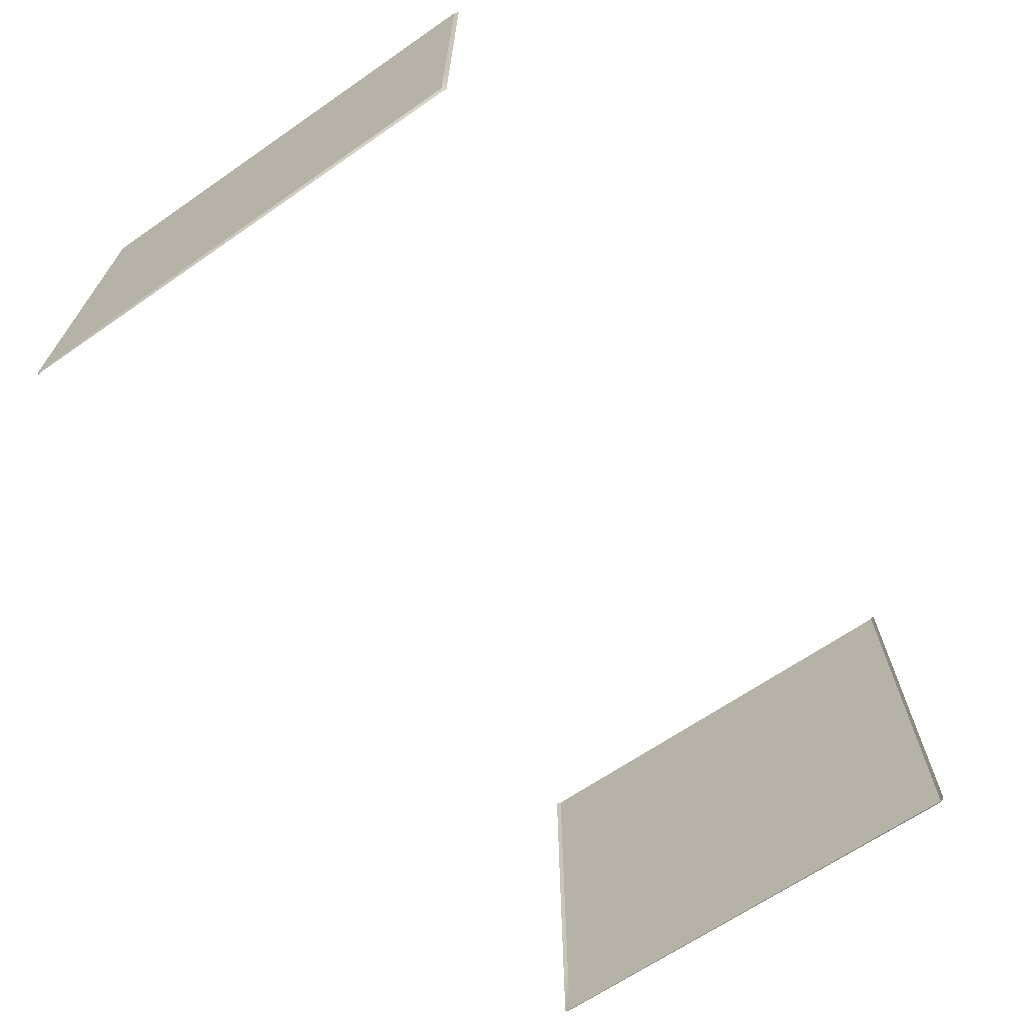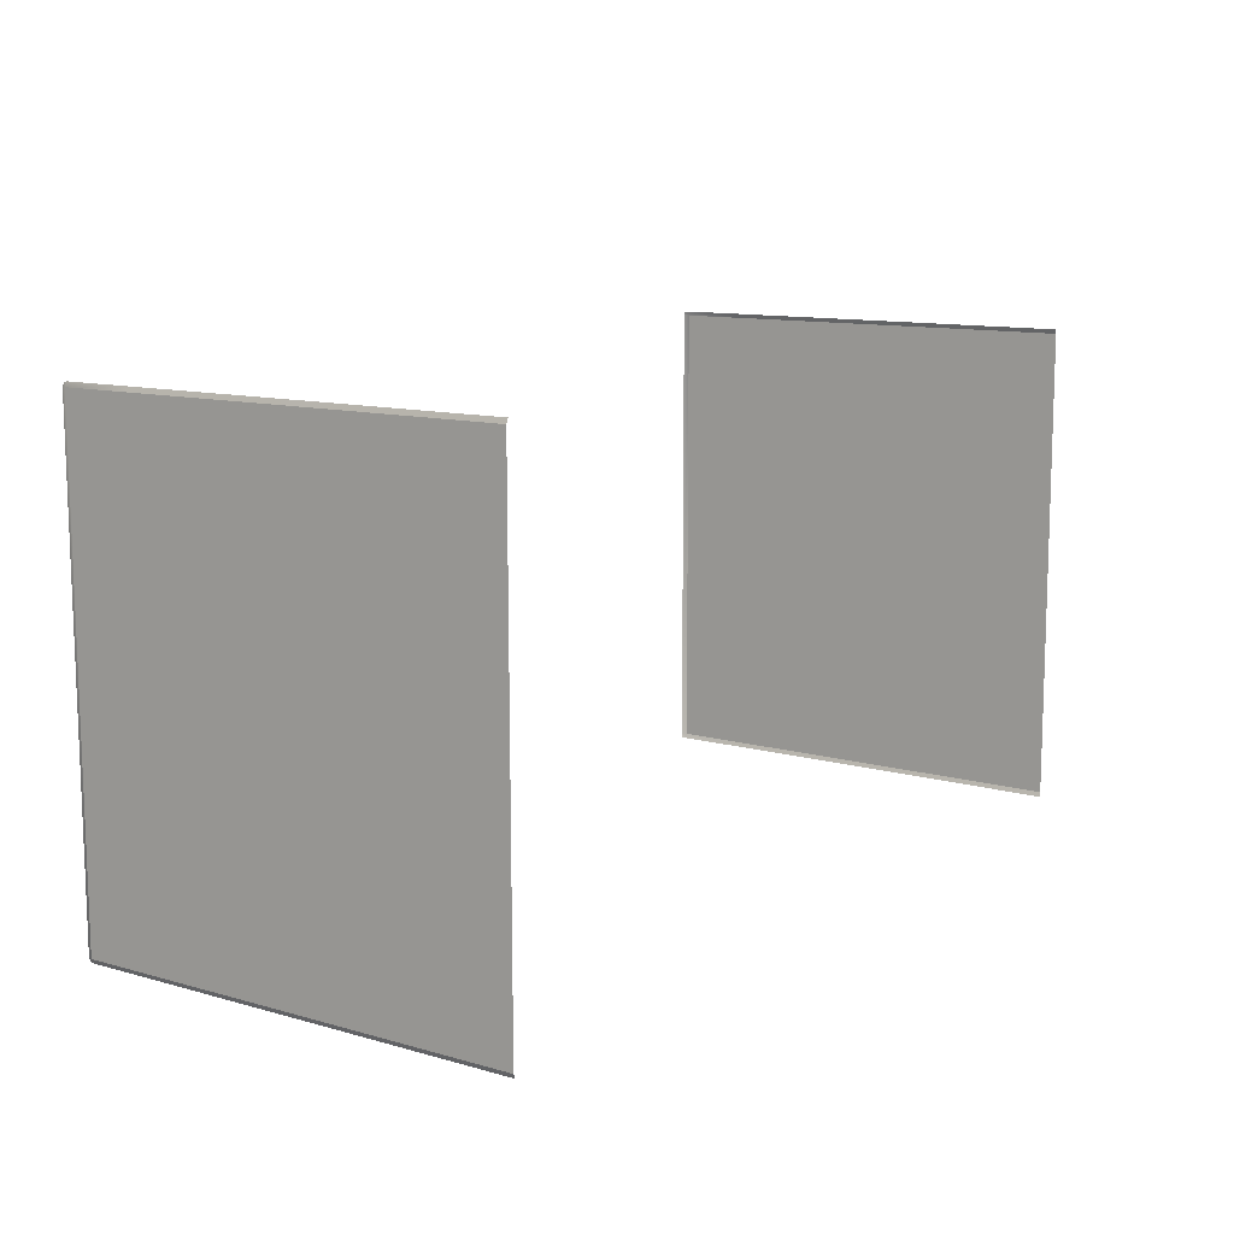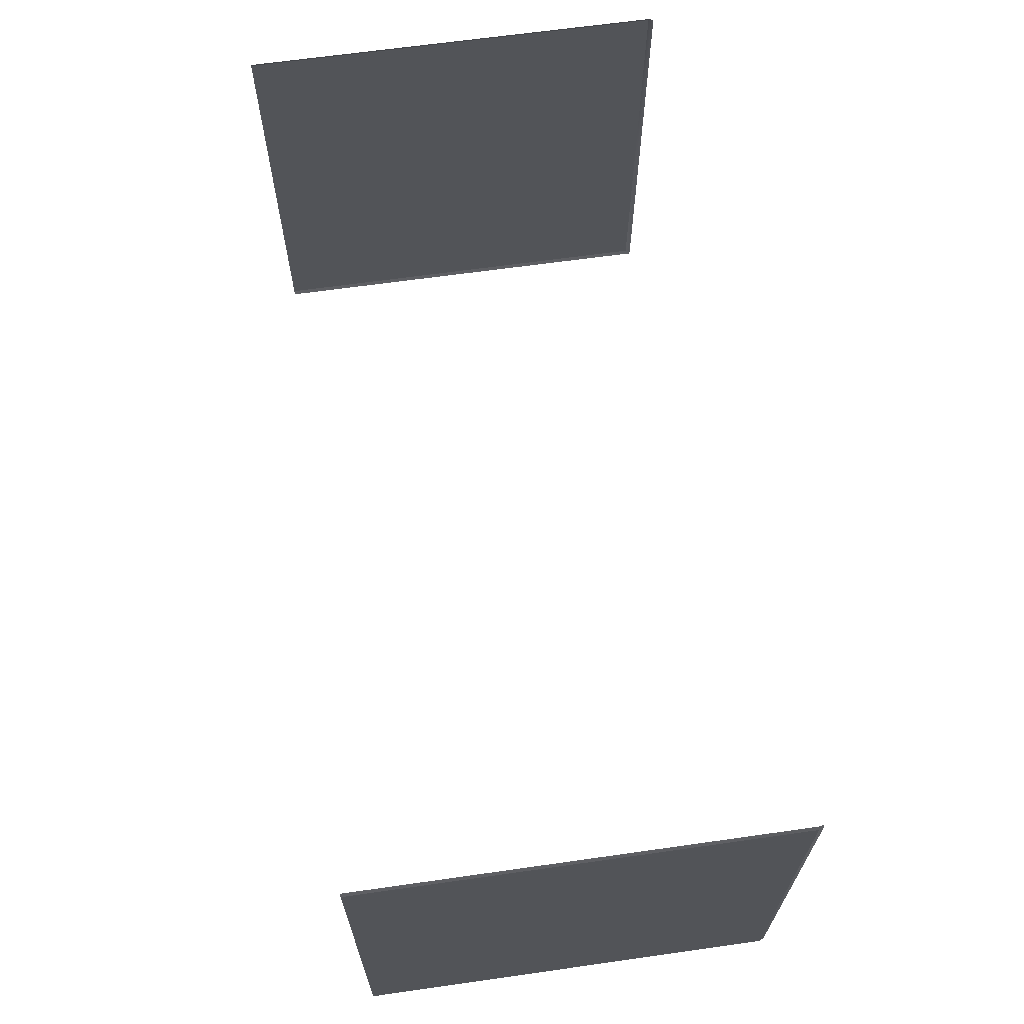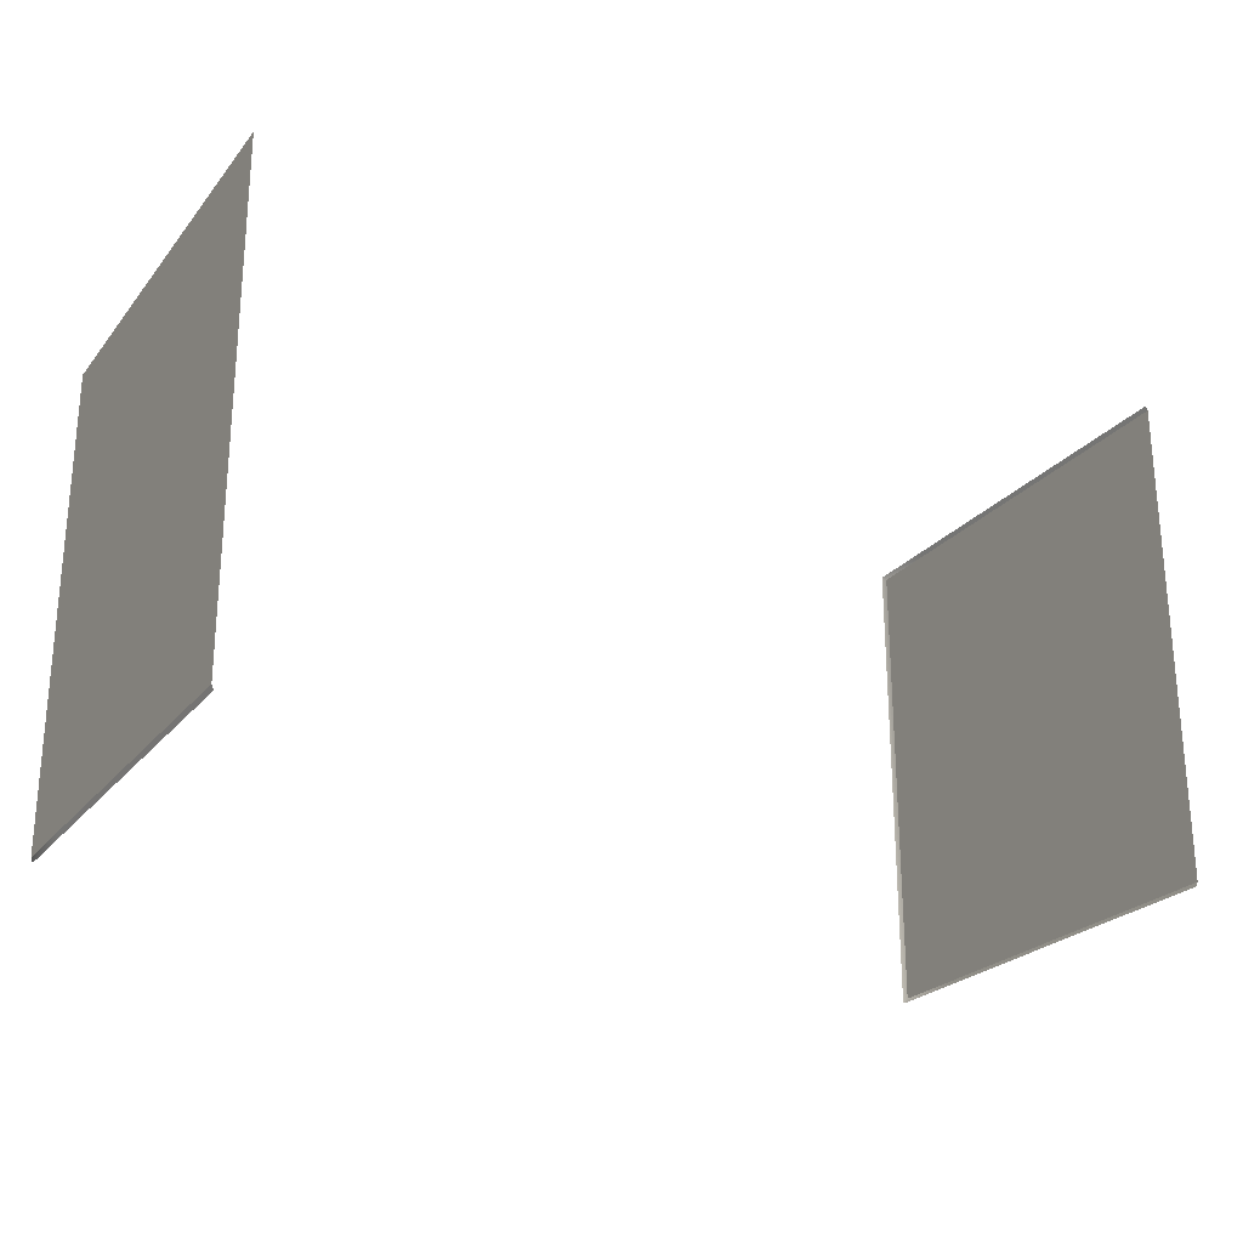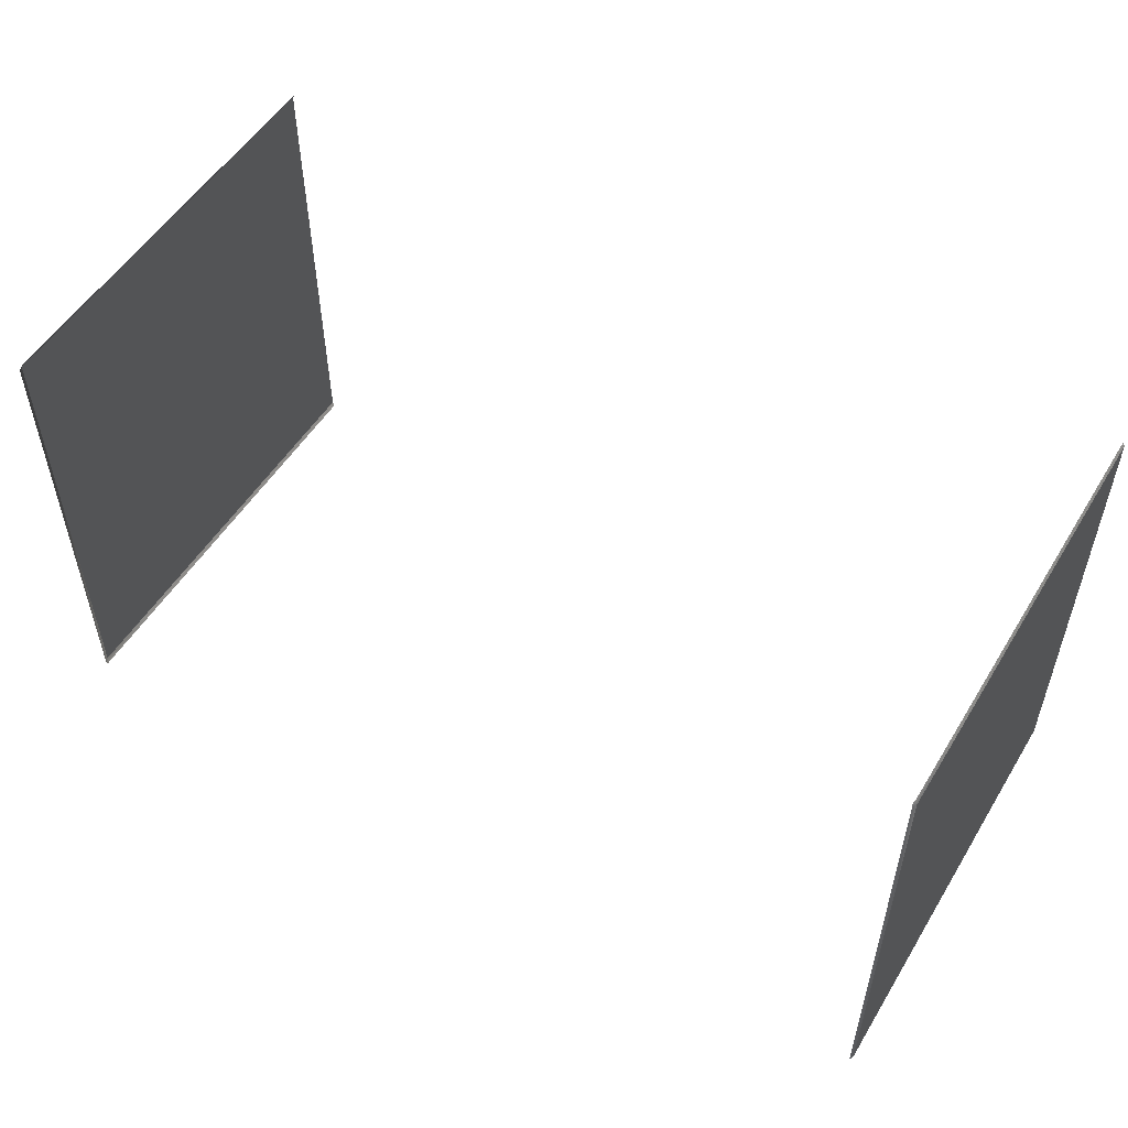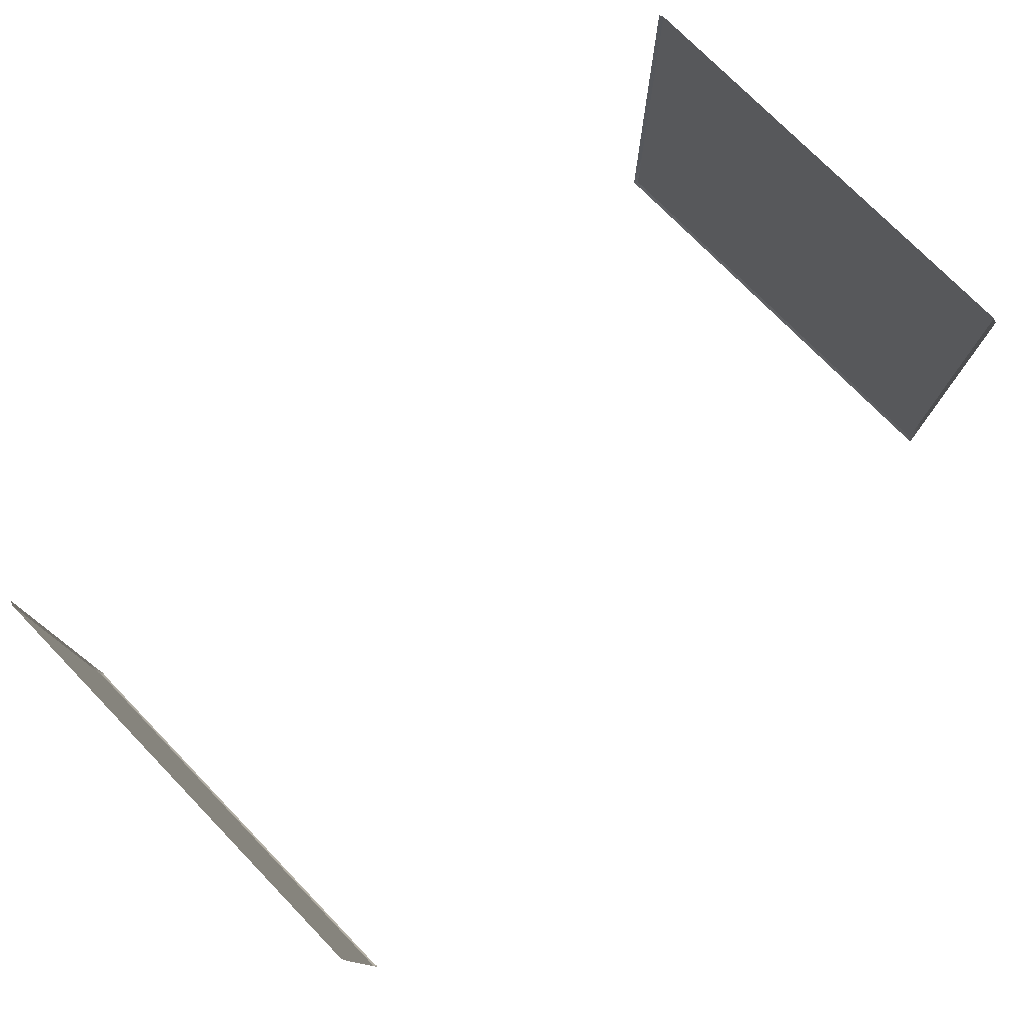
<metadata>
{"format":"obj","ext":"obj","renderer":"f3d","projection":"perspective","resolution":1024,"background":"white","views":[{"elev":-66.9,"azim":-55.4,"up":"+Z"},{"elev":11.5,"azim":-55.7,"up":"+Y"},{"elev":65.8,"azim":81.9,"up":"+Y"},{"elev":-24.4,"azim":-29.3,"up":"+Y"},{"elev":52.9,"azim":-149.1,"up":"+Y"},{"elev":76.1,"azim":-44.3,"up":"+Z"}]}
</metadata>
<code>
v 0.3738 -0.1704 -0.1811
v 0.3714 -0.1733 -0.1845
v 0.3721 -0.1704 -0.1852
v 0.3721 -0.174 -0.1811
v 0.3738 -0.1703 0.01568
v 0.3721 -0.1739 0.01568
v 0.3738 0.2178 -0.1811
v 0.3721 0.2215 -0.1811
v 0.3738 0.218 0.01568
v 0.3738 -0.1703 0.1759
v 0.3721 -0.1739 0.1759
v 0.3738 0.2179 0.175
v 0.3738 -0.1703 -0.1247
v 0.3738 0.2179 -0.1247
v 0.3721 0.2215 -0.1247
v -0.3738 -0.1704 -0.1811
v -0.3721 -0.174 -0.1811
v -0.3738 -0.1703 0.01568
v -0.3738 0.2178 -0.1811
v -0.3721 0.2178 -0.1852
v -0.3738 0.218 0.01568
v -0.3721 0.2216 0.01568
v -0.3738 -0.1703 0.1759
v -0.3738 0.2179 0.175
v -0.3721 0.2215 0.1749
v -0.3738 -0.1703 -0.1247
v -0.3721 -0.1739 -0.1248
v -0.3721 -0.1739 -0.1248
v -0.3738 0.2179 -0.1247
v 0.3714 0.2208 -0.1845
v 0.3721 0.2178 -0.1852
v -0.3714 -0.1733 -0.1845
v -0.3721 -0.1704 -0.1852
v -0.3714 0.2208 -0.1845
v -0.3721 0.2215 -0.1811
v 0.3738 -0.1703 0.01568
v 0.3738 -0.1703 0.1759
v 0.3738 0.2179 0.175
v 0.3738 0.218 0.01568
v 0.3721 0.2216 0.01568
v 0.3721 0.2215 0.1749
v 0.3738 -0.1703 -0.1247
v 0.3721 -0.1739 -0.1248
v 0.3721 -0.1739 -0.1248
v 0.3738 0.2179 -0.1247
v 0.3738 0.2178 -0.1811
v 0.3738 -0.1704 -0.1811
v -0.3738 -0.1703 0.1759
v -0.3738 -0.1703 0.01568
v -0.3721 -0.1739 0.01568
v -0.3721 -0.1739 0.1759
v -0.3738 0.218 0.01568
v -0.3738 0.2179 0.175
v -0.3738 -0.1703 -0.1247
v -0.3738 0.2179 -0.1247
v -0.3721 0.2215 -0.1247
v -0.3738 -0.1704 -0.1811
v -0.3738 0.2178 -0.1811
f 13 14 39
f 13 39 5
f 1 7 14
f 1 14 13
f 10 5 39
f 10 39 12
f 26 49 21
f 26 21 29
f 16 26 29
f 16 29 19
f 23 24 21
f 23 21 49
f 47 4 2
f 47 2 3
f 46 31 30
f 46 30 8
f 57 33 32
f 57 32 17
f 58 35 34
f 58 34 20
f 11 6 36
f 11 36 37
f 38 9 40
f 38 40 41
f 42 36 6
f 42 6 43
f 15 40 9
f 15 9 45
f 3 31 46
f 3 46 47
f 47 42 44
f 47 44 4
f 8 15 45
f 8 45 46
f 48 18 50
f 48 50 51
f 25 22 52
f 25 52 53
f 28 50 18
f 28 18 54
f 55 52 22
f 55 22 56
f 57 58 20
f 57 20 33
f 17 27 54
f 17 54 57
f 58 55 56
f 58 56 35

</code>
